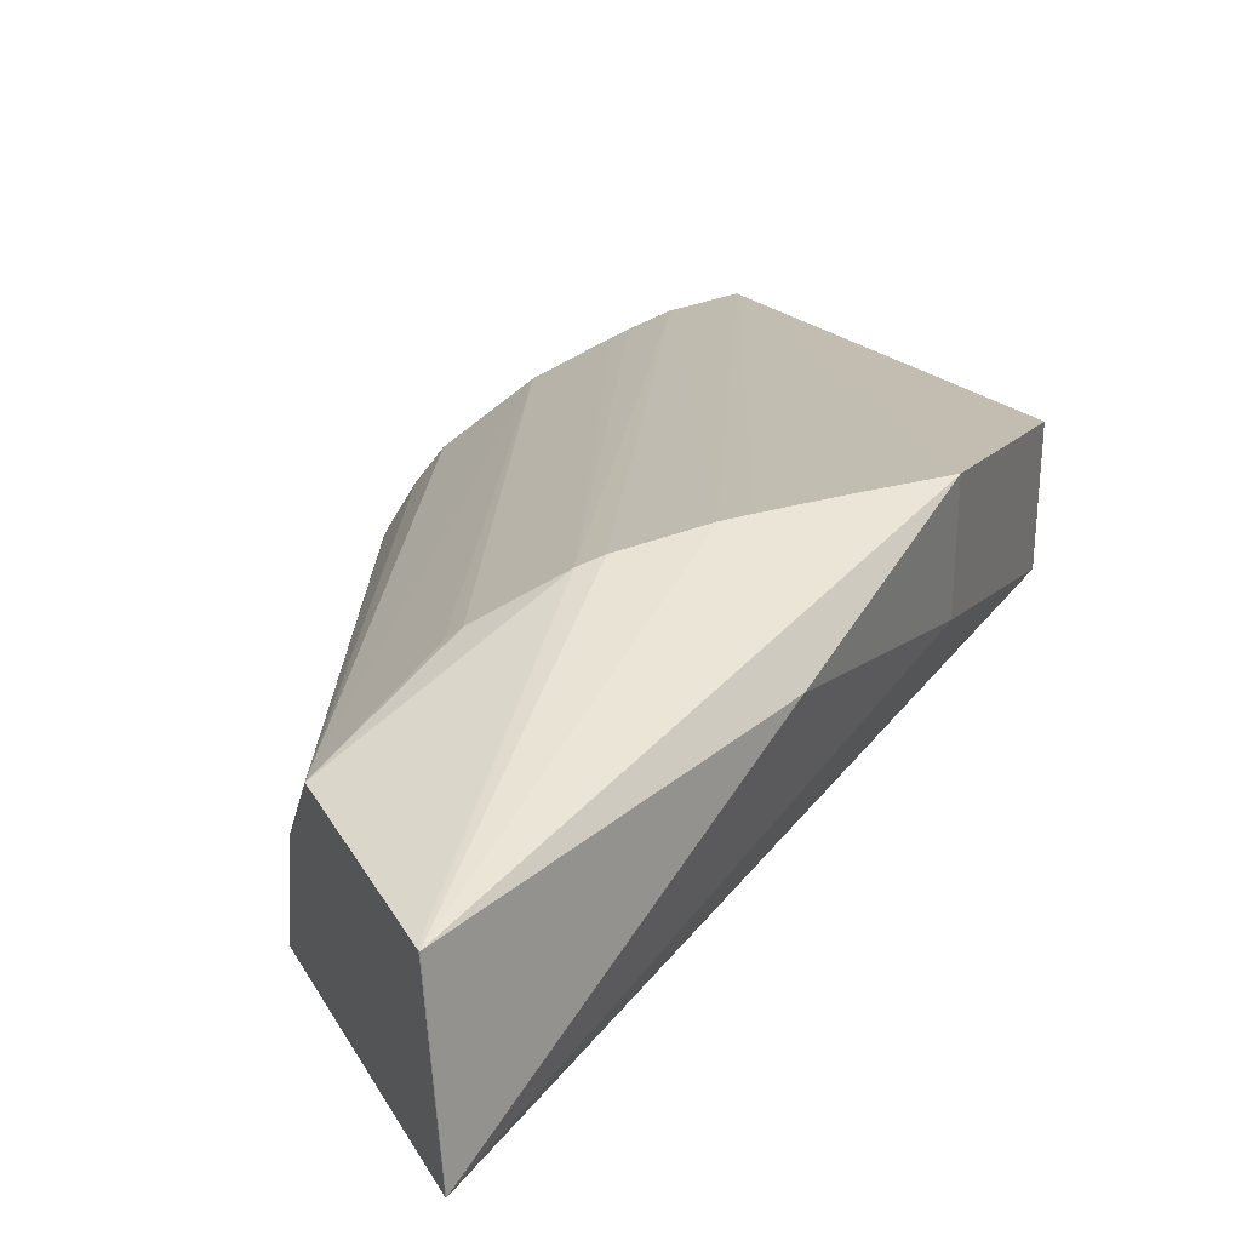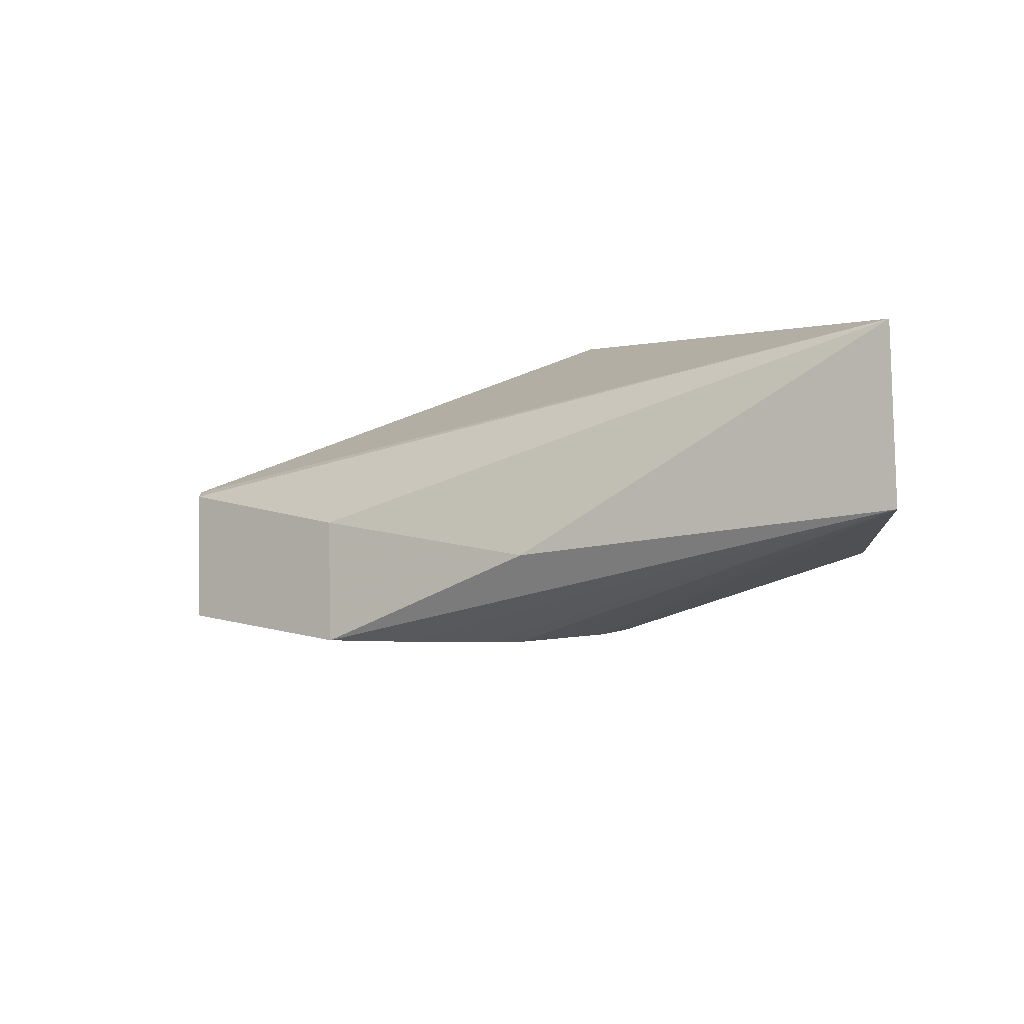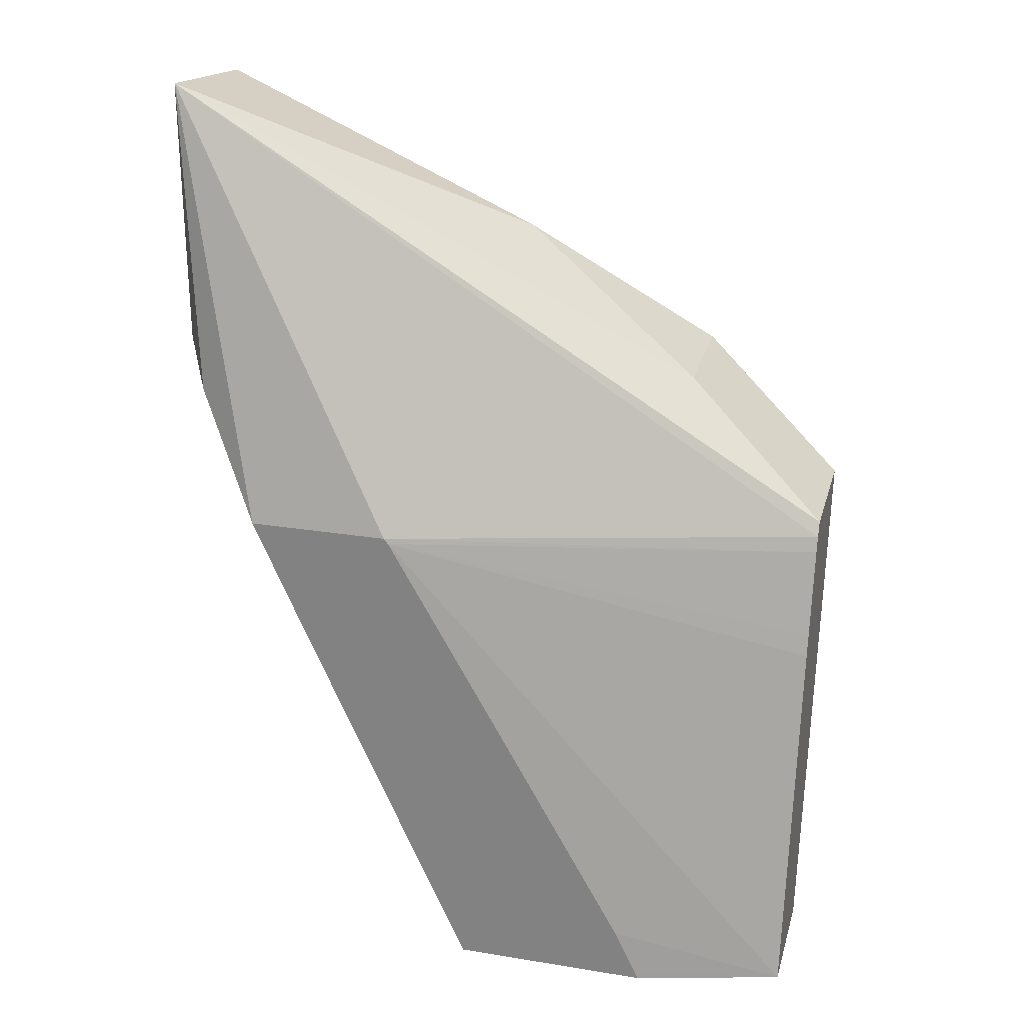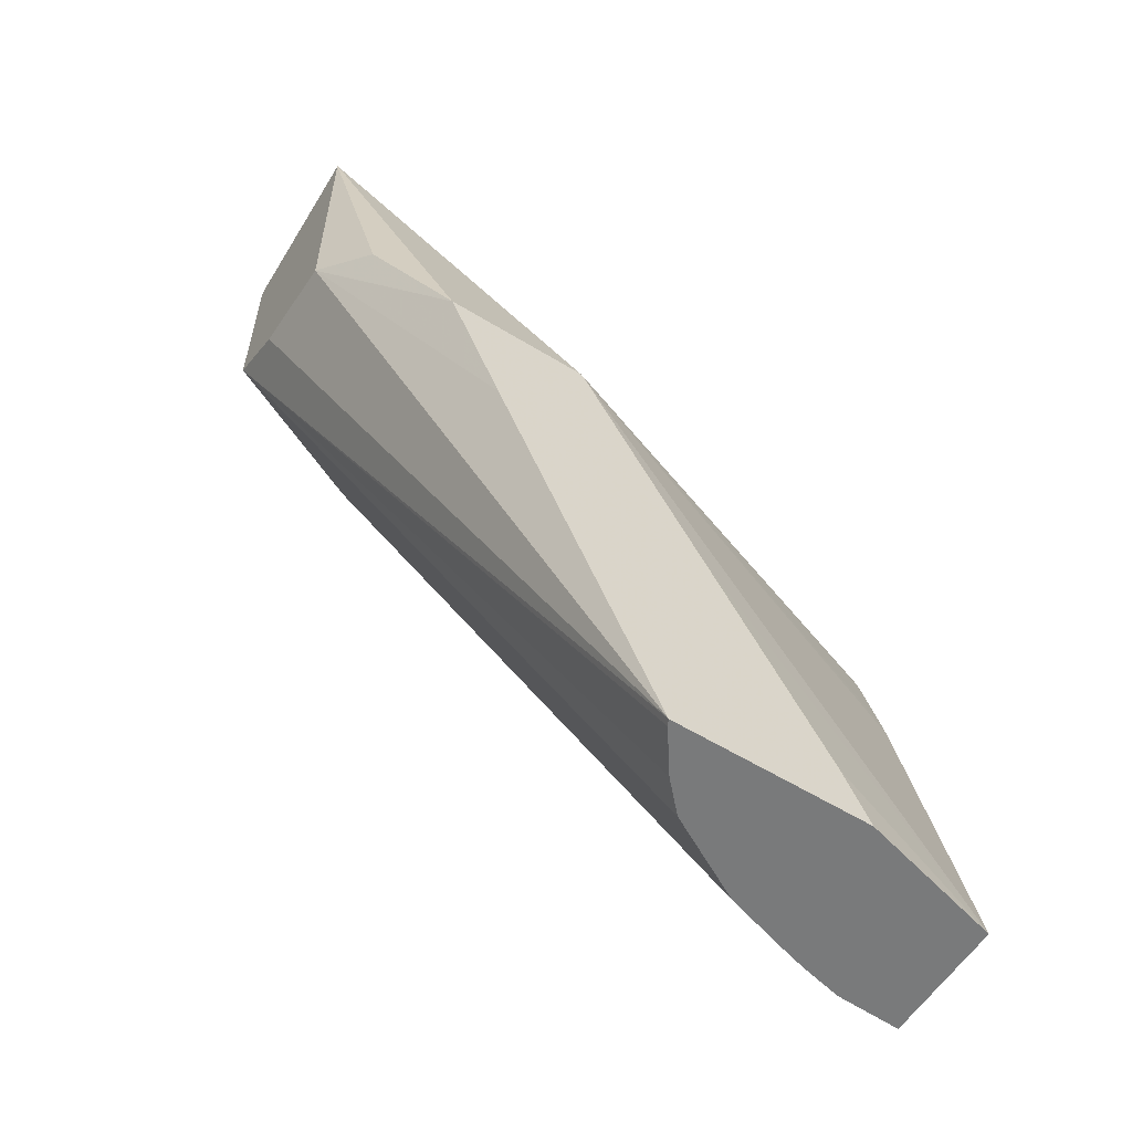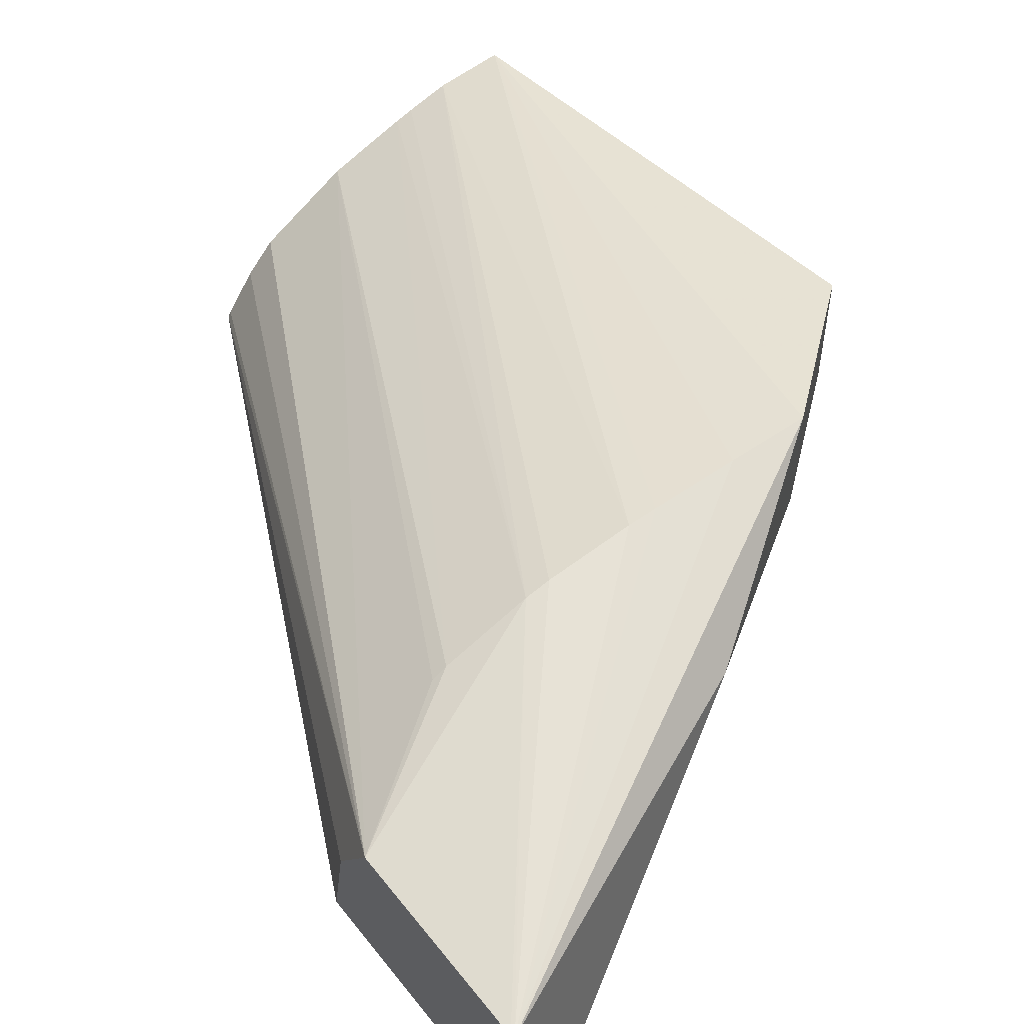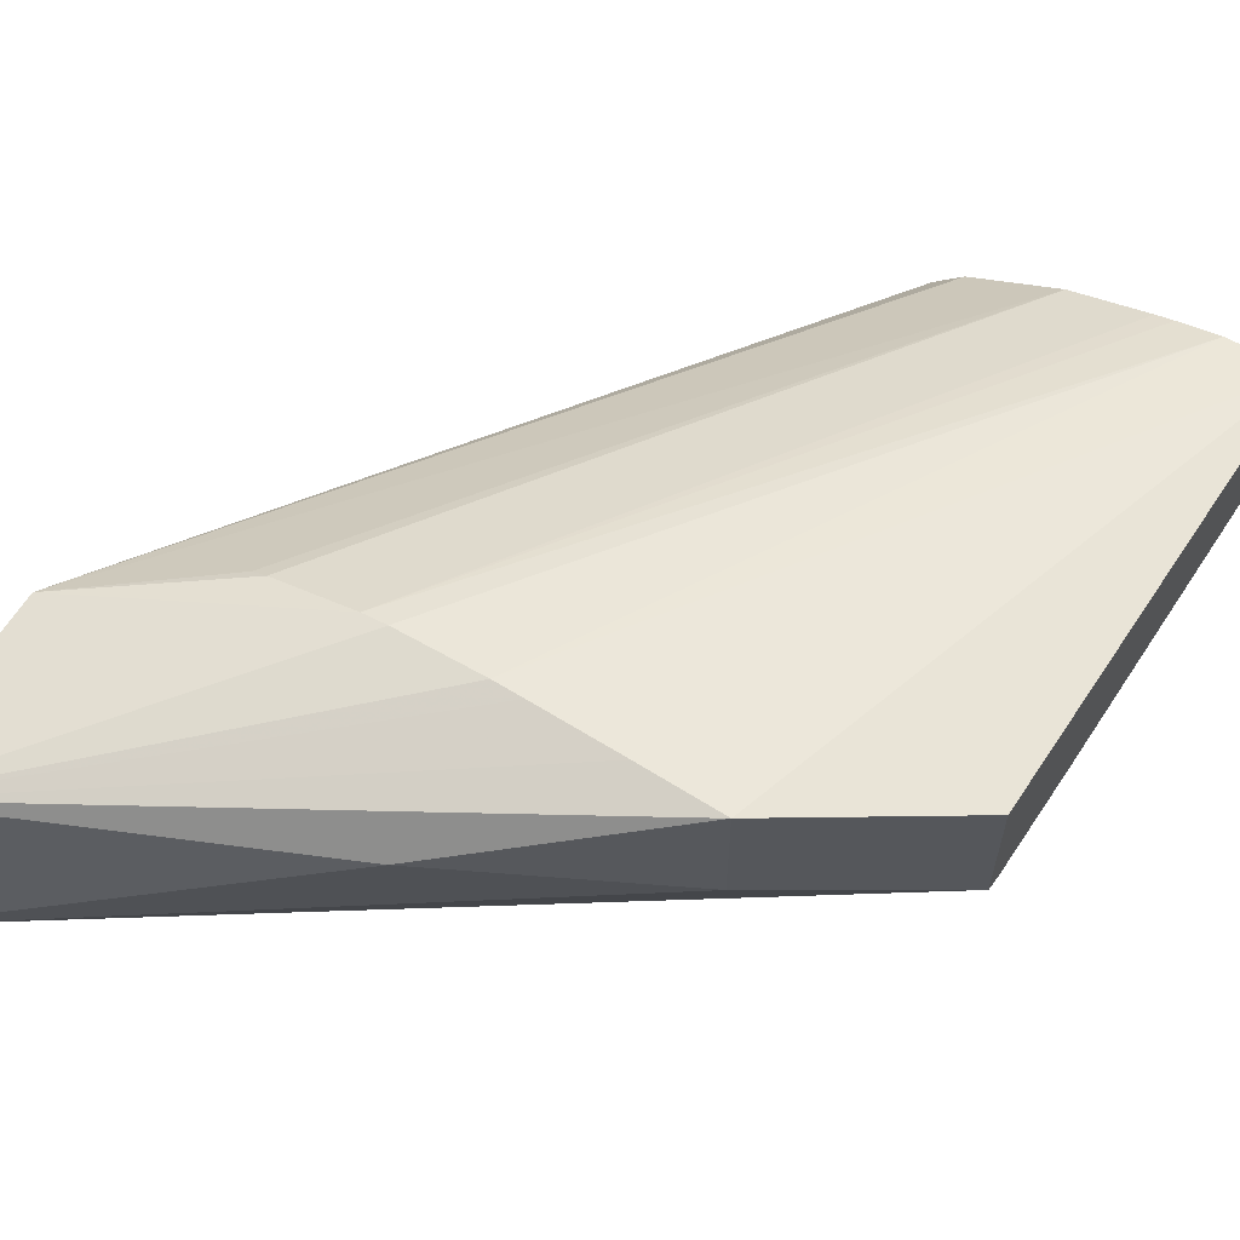
<metadata>
{"format":"obj","ext":"obj","renderer":"f3d","projection":"perspective","resolution":1024,"background":"white","views":[{"elev":31.7,"azim":154.8,"up":"+Z"},{"elev":77.2,"azim":-1.9,"up":"+Y"},{"elev":26.3,"azim":-165.4,"up":"+Y"},{"elev":-58.0,"azim":147.6,"up":"+Y"},{"elev":55.4,"azim":142.5,"up":"+Z"},{"elev":61.9,"azim":-148.3,"up":"+Z"}]}
</metadata>
<code>
v 0.0009443 0.1427 0.03182
v 0.0009443 0.1427 0.03291
v 0.0009443 0.1459 0.03244
v 0.004602 0.1471 0.03147
v 0.003535 0.1451 0.03147
v 0.002462 0.1432 0.03147
v 0.002275 0.1428 0.03147
v 0.002232 0.1427 0.03147
v 0.001519 0.1427 0.03288
v 0.003877 0.1482 0.03441
v 0.003635 0.1482 0.0344
v 0.002909 0.1482 0.03438
v 0.002232 0.1482 0.03434
v 0.0009443 0.1469 0.03385
v 0.0009443 0.1461 0.03249
v 0.0009443 0.1468 0.03267
v 0.004639 0.1471 0.03147
v 0.003956 0.1427 0.03147
v 0.001873 0.1427 0.0328
v 0.004801 0.1482 0.03433
v 0.004595 0.1482 0.03437
v 0.006747 0.1506 0.03388
v 0.003887 0.1493 0.03388
v 0.002232 0.1482 0.0333
v 0.0009443 0.1471 0.03389
v 0.0009443 0.147 0.03271
v 0.005876 0.1471 0.03147
v 0.00675 0.1508 0.03244
v 0.003928 0.1427 0.03152
v 0.005406 0.146 0.03147
v 0.006753 0.1484 0.03244
v 0.006753 0.1486 0.0333
v 0.006753 0.1489 0.03388
v 0.002025 0.1427 0.03276
v 0.005501 0.1482 0.03411
v 0.006753 0.1505 0.03388
v 0.006753 0.1508 0.03245
v 0.006753 0.1506 0.03386
v 0.0009443 0.1471 0.03277
v 0.006452 0.1482 0.03191
v 0.006753 0.1508 0.03244
v 0.003679 0.1427 0.03187
v 0.00562 0.1482 0.03406
v 0.002685 0.1427 0.03255
v 0.003439 0.1427 0.03213
f 1 2 14
f 1 14 25
f 1 25 39
f 1 39 26
f 1 26 16
f 1 16 15
f 1 15 3
f 1 3 4
f 1 4 5
f 1 5 6
f 1 6 7
f 1 7 8
f 1 8 18
f 1 18 29
f 1 29 42
f 1 42 45
f 1 45 44
f 1 44 34
f 1 34 19
f 1 19 9
f 1 9 2
f 2 9 10
f 2 10 11
f 2 11 12
f 2 12 13
f 2 13 14
f 3 15 4
f 4 15 16
f 4 16 17
f 4 17 27
f 4 27 30
f 4 30 18
f 4 18 8
f 4 8 7
f 4 7 6
f 4 6 5
f 9 19 20
f 9 20 21
f 9 21 10
f 10 21 22
f 10 22 11
f 11 22 12
f 12 22 13
f 13 22 23
f 13 23 24
f 13 24 39
f 13 39 25
f 13 25 14
f 16 26 17
f 17 26 28
f 17 28 27
f 18 30 31
f 18 31 32
f 18 32 33
f 18 33 29
f 19 34 20
f 20 34 35
f 20 35 33
f 20 33 36
f 20 36 22
f 20 22 21
f 22 37 28
f 22 28 23
f 22 36 38
f 22 38 37
f 23 28 24
f 24 28 39
f 26 39 28
f 27 28 40
f 27 40 31
f 27 31 30
f 28 37 41
f 28 41 40
f 29 33 42
f 31 40 41
f 31 41 37
f 31 37 38
f 31 38 36
f 31 36 33
f 31 33 32
f 33 35 43
f 33 43 44
f 33 44 45
f 33 45 42
f 34 44 35
f 35 44 43

</code>
